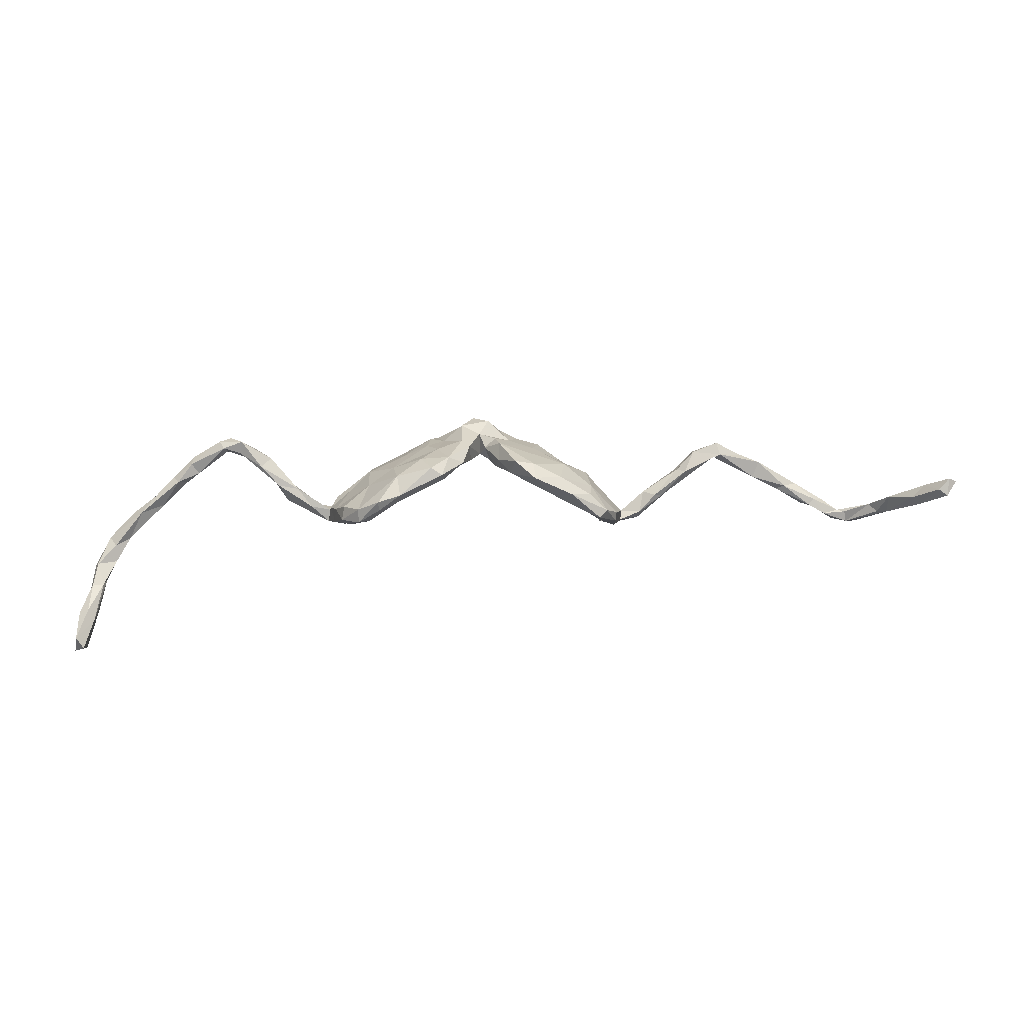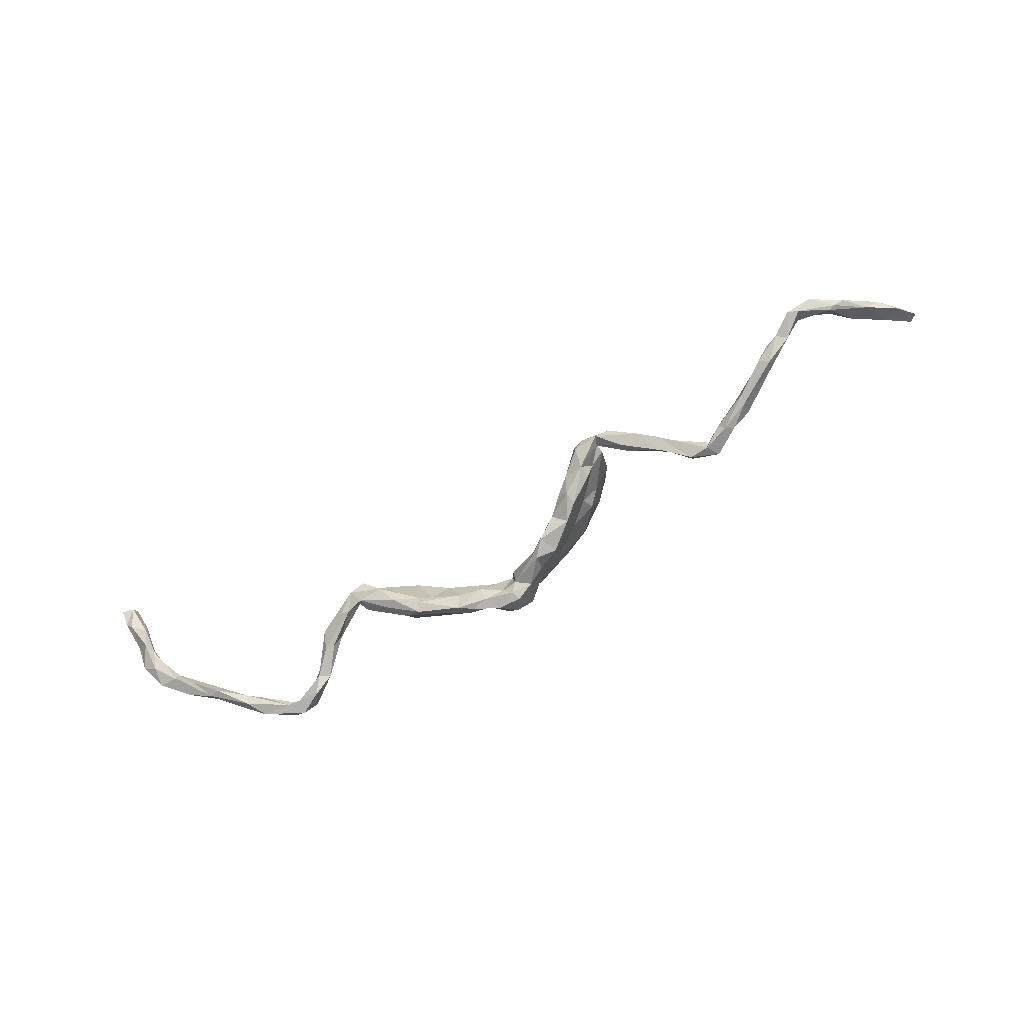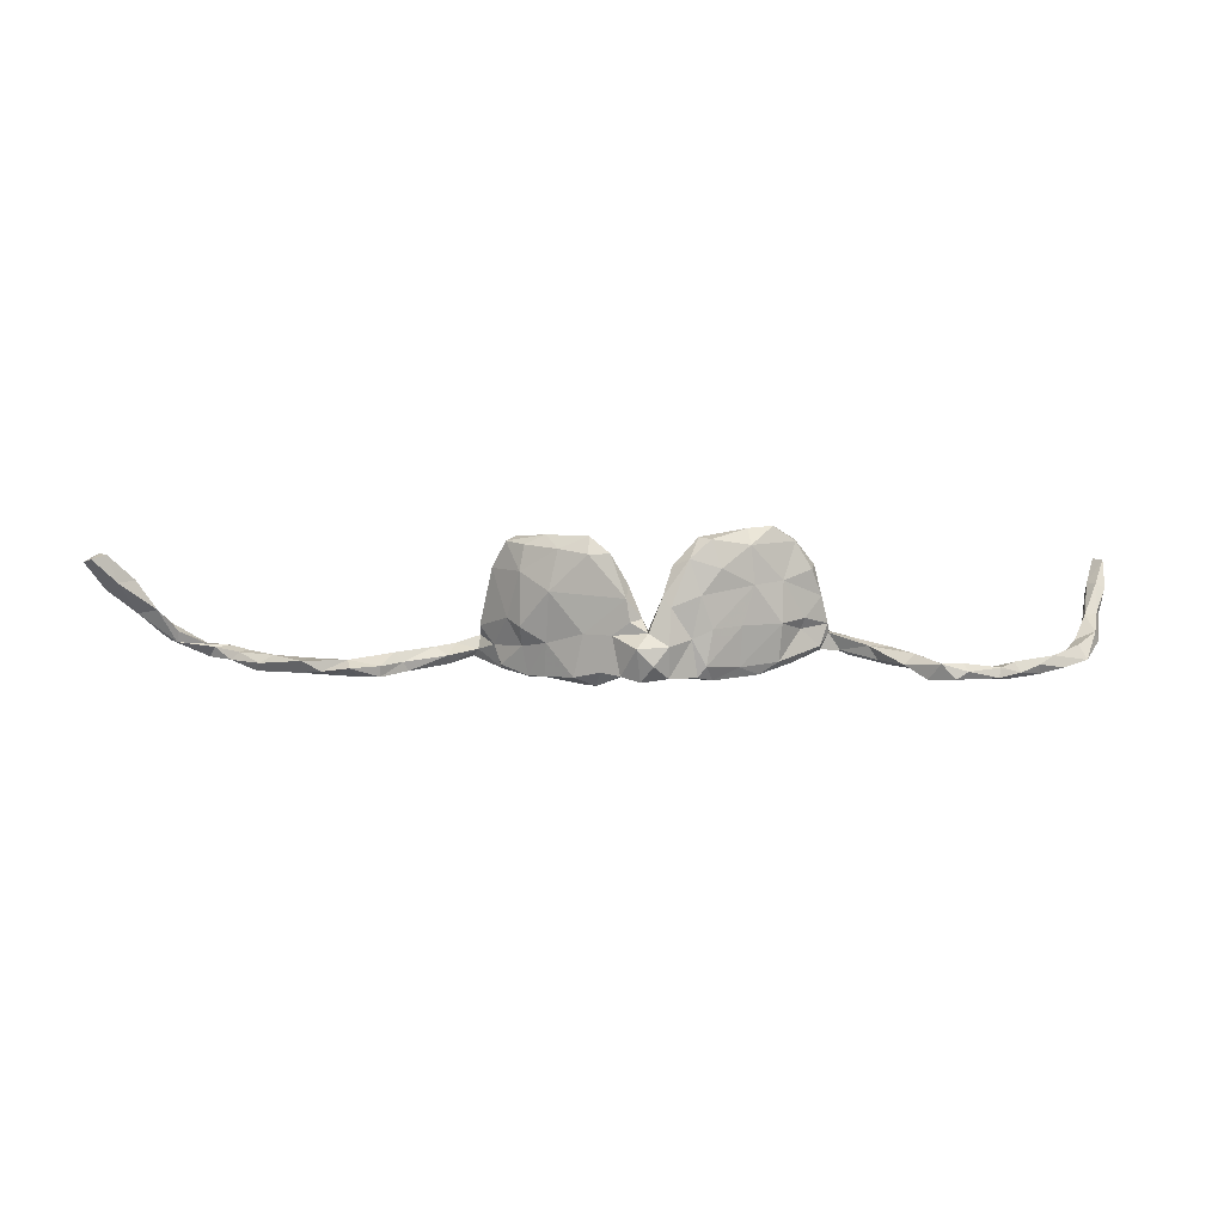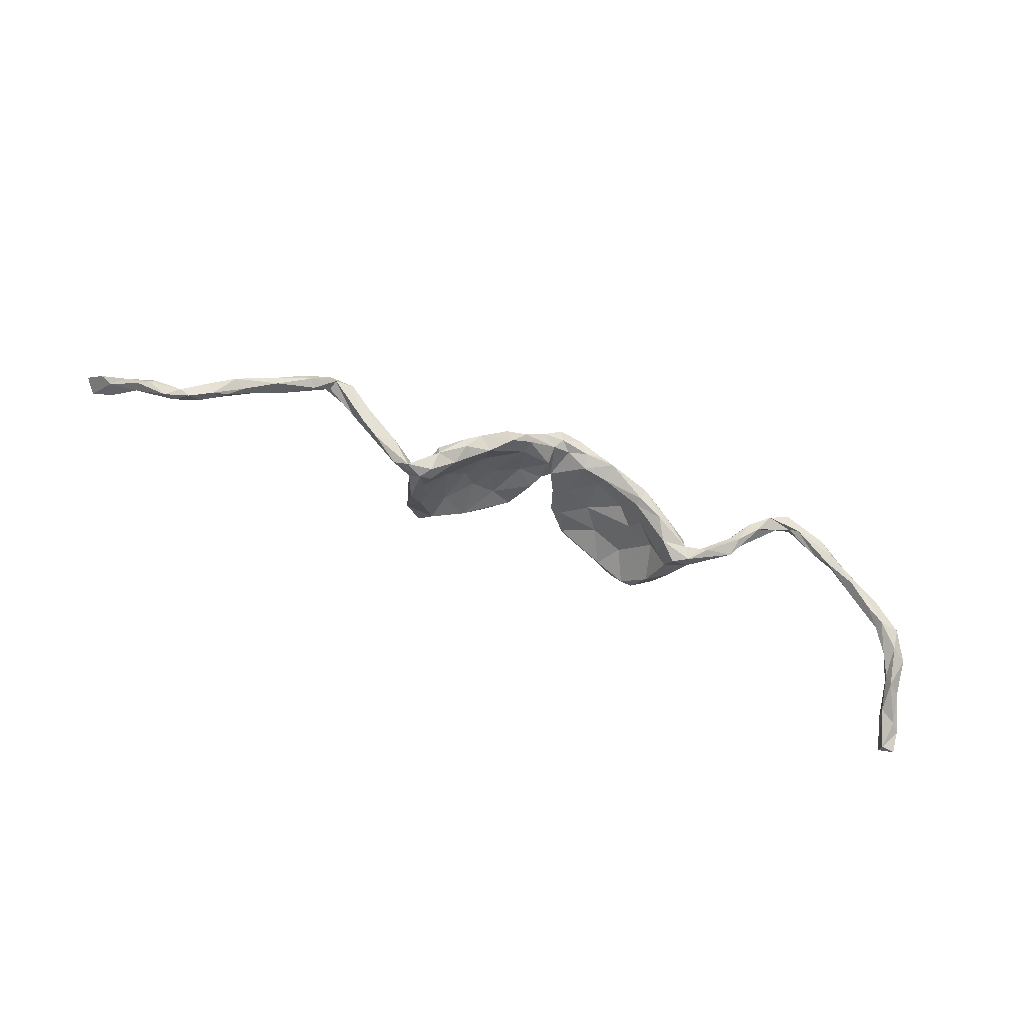
<metadata>
{"format":"obj","ext":"obj","renderer":"f3d","projection":"perspective","resolution":1024,"background":"white","views":[{"elev":41.1,"azim":-4.7,"up":"+Y"},{"elev":-64.8,"azim":31.4,"up":"+Z"},{"elev":-20.4,"azim":179.7,"up":"+Z"},{"elev":-67.0,"azim":158.9,"up":"+Y"}]}
</metadata>
<code>
v 0.9118 0.02752 0.09549
v 0.8922 0.01156 0.1172
v 0.8973 0.03704 0.09662
v 0.8828 -0.01694 0.06477
v 0.8761 0.0223 0.1099
v 0.8601 -0.04487 0.06285
v 0.8361 -0.01871 0.0823
v 0.8368 -0.05623 0.03826
v 0.8516 -0.03216 0.08775
v 0.8604 0.0002363 0.06983
v 0.8038 -0.04937 0.04216
v 0.778 -0.09977 0.004042
v 0.807 -0.09025 0.03934
v 0.8073 -0.09757 0.02115
v 0.7882 -0.09185 0.03526
v 0.7534 -0.1369 0.009109
v 0.7894 -0.102 0.008625
v 0.7749 -0.08696 0.01865
v 0.732 -0.1135 0.005978
v 0.7178 -0.1133 0.0005815
v 0.7103 -0.1403 -0.005935
v 0.7348 -0.1318 0.01459
v 0.7286 -0.1332 -0.009368
v 0.6907 -0.1165 0.004947
v 0.6883 -0.1036 -0.02533
v 0.636 -0.07347 -0.04159
v 0.6726 -0.0948 -0.01507
v 0.6412 -0.09006 -0.04926
v 0.6592 -0.1016 -0.008339
v 0.6711 -0.1155 -0.01801
v 0.6218 -0.09578 -0.03778
v 0.6456 -0.1066 -0.02068
v 0.6114 -0.0674 -0.02926
v 0.5958 -0.07532 -0.03206
v 0.5664 -0.06292 -0.0585
v 0.56 -0.02367 -0.0549
v 0.5641 -0.04832 -0.06663
v 0.5258 -0.01887 -0.07463
v 0.548 -0.04919 -0.04054
v 0.5108 -0.02762 -0.07719
v 0.4818 -0.002659 -0.05995
v 0.4987 -0.03129 -0.06359
v 0.4698 -0.01271 -0.06538
v 0.4767 0.01127 -0.0795
v 0.4642 -0.01406 -0.08492
v 0.4292 -0.002032 -0.07088
v 0.4106 -0.04249 -0.04002
v 0.4304 -0.01289 -0.08577
v 0.4095 -0.02505 -0.03918
v 0.3906 -0.06575 -0.04638
v 0.3883 -0.04409 -0.06475
v 0.396 -0.03068 -0.05383
v 0.3595 -0.08587 -0.03314
v 0.3607 -0.06742 -0.01899
v 0.3481 -0.06181 -0.01615
v 0.3262 -0.06426 -0.03075
v 0.3164 -0.08902 0.0001052
v 0.3133 -0.107 -0.004434
v 0.3237 -0.0832 -0.03817
v 0.2791 -0.0941 -0.008751
v 0.2877 -0.1142 -0.01364
v 0.276 -0.09383 0.0158
v 0.2579 -0.1136 0.002127
v 0.2553 -0.06165 0.06714
v 0.2544 -0.001319 0.09868
v 0.2516 -0.06349 -0.01202
v 0.2392 -0.0624 -0.04676
v 0.2425 -0.1123 -0.01896
v 0.2431 -0.08111 0.02915
v 0.2757 -0.06571 0.0222
v 0.2291 -0.007174 0.01396
v 0.2386 -0.08627 -0.04522
v 0.237 -0.1068 0.002174
v 0.2305 -0.0344 0.08526
v 0.2514 -0.0133 0.1086
v 0.2076 0.04618 0.07381
v 0.2022 -0.08061 -0.03602
v 0.2016 -0.02147 0.01488
v 0.1917 -0.06164 -0.06763
v 0.2058 -0.04986 -0.003449
v 0.2076 0.01118 -0.008601
v 0.1946 -0.03988 -0.07346
v 0.2308 0.03441 0.1314
v 0.1932 0.0317 0.1315
v 0.2038 -0.01726 -0.03061
v 0.1644 0.01606 -0.03768
v 0.2166 0.02632 0.1431
v 0.2002 0.06083 0.1143
v 0.1647 0.07333 0.1263
v 0.1837 0.03271 0.08544
v 0.1732 -0.05944 -0.05156
v 0.1453 0.0914 0.09419
v 0.1642 0.02788 0.01963
v 0.1337 0.06308 0.116
v 0.1432 -0.03378 -0.06563
v 0.1447 0.009595 -0.02878
v 0.139 0.05199 0.0442
v 0.1674 -0.01821 -0.08237
v 0.16 0.06806 0.03069
v 0.1073 -0.01726 -0.09547
v 0.1202 0.01734 -0.09626
v 0.1098 0.04029 -0.002703
v 0.08387 0.007833 -0.107
v 0.1051 0.05719 -0.03693
v 0.0748 0.009891 -0.07112
v 0.09556 0.1053 0.1106
v 0.09369 0.07044 0.05164
v 0.05914 0.0722 -0.04508
v 0.09695 0.1119 0.07682
v 0.07798 0.03624 -0.09438
v 0.06488 0.04923 -0.01975
v 0.07169 0.00652 -0.09576
v 0.05354 0.08612 0.06977
v 0.06177 0.1187 0.0747
v 0.01862 0.03748 -0.09196
v 0.01801 0.03196 -0.05714
v 0.03362 0.09027 0.03413
v 0.03709 0.1065 0.003711
v 0.04601 0.04982 -0.1056
v 0.0201 0.04746 -0.01946
v 0.01464 0.05964 -0.1193
v 0.02893 0.05456 0.007557
v 0.002286 0.0896 -0.04784
v 0.03109 0.09175 -0.02991
v 0.01158 0.0785 -0.01955
v 0.02141 0.0976 -0.07709
v -0.01212 0.04135 -0.08989
v 0.002136 0.05467 -0.03025
v -0.00558 0.08675 -0.1022
v 0.006583 0.04571 -0.1085
v -0.02999 0.0941 -0.07179
v -0.01979 0.1057 0.00737
v -0.01768 0.07177 0.008104
v -0.03517 0.1078 0.05841
v -0.02973 0.06 -0.1128
v -0.03296 0.1062 -0.01037
v -0.04621 0.06036 -0.007072
v -0.07601 0.04018 -0.1042
v -0.06223 0.1272 0.06303
v -0.04599 0.03432 -0.102
v -0.07699 0.1185 0.1039
v -0.06645 0.07366 -0.05207
v -0.05094 0.02262 -0.07643
v -0.07242 0.1015 0.09496
v -0.1006 0.02266 -0.1025
v -0.08105 0.1051 0.01001
v -0.08951 0.05098 -0.08931
v -0.09003 0.04508 -0.04665
v -0.09784 0.07334 0.01738
v -0.05355 0.09014 0.05414
v -0.09663 0.13 0.0953
v -0.113 0.1165 0.051
v -0.09956 0.0766 -0.03596
v -0.09546 0.01506 -0.07071
v -0.1299 0.07939 0.0606
v -0.1664 0.08512 0.03593
v -0.1565 0.09562 0.129
v -0.1476 0.06214 -0.02411
v -0.1435 0.02496 -0.08131
v -0.1509 0.03906 -0.02185
v -0.1756 -0.0008571 -0.08439
v -0.1915 -0.0004325 -0.01699
v -0.1706 -0.01363 -0.07026
v -0.1622 0.0739 0.1231
v -0.1604 0.1121 0.09305
v -0.1803 0.02746 0.008209
v -0.1687 -0.01313 -0.05439
v -0.187 0.05389 0.07442
v -0.2128 0.03837 -0.01186
v -0.1969 0.06981 0.139
v -0.1978 0.08749 0.1364
v -0.245 -0.002822 -0.005603
v -0.2145 -0.03783 -0.05513
v -0.2501 -0.001173 0.09241
v -0.2433 -0.02953 0.02033
v -0.2152 0.03973 0.1318
v -0.2306 0.001005 0.0199
v -0.2357 0.06022 0.1214
v -0.2144 0.05974 0.05352
v -0.2364 0.03847 0.1333
v -0.2081 0.002433 -0.0639
v -0.2366 -0.05645 -0.01856
v -0.2323 -0.02753 -0.0544
v -0.2516 0.011 0.007843
v -0.2631 0.03573 0.08265
v -0.2784 -0.03077 -0.0252
v -0.2664 -0.07227 0.008783
v -0.2807 0.002408 0.04922
v -0.2837 -0.02524 0.05513
v -0.262 -0.0405 0.0343
v -0.2684 0.01683 0.09866
v -0.2808 -0.05548 -0.02259
v -0.2921 -0.02607 0.0123
v -0.2943 -0.04005 0.001407
v -0.2978 -0.06039 0.01166
v -0.293 -0.07379 -0.007417
v -0.3255 -0.05417 -0.03137
v -0.3546 -0.0105 -0.03168
v -0.3129 -0.04876 -0.02563
v -0.3294 -0.03644 -0.006876
v -0.3687 -0.01253 -0.05518
v -0.3847 -0.01677 -0.06174
v -0.4041 0.0314 -0.0786
v -0.3764 -0.03782 -0.03185
v -0.3902 -0.003588 -0.03602
v -0.4578 0.0673 -0.08948
v -0.4229 0.02779 -0.05852
v -0.4224 0.01917 -0.08159
v -0.4627 0.04552 -0.08217
v -0.4392 0.03896 -0.1063
v -0.4869 0.04195 -0.09435
v -0.48 0.05927 -0.1131
v -0.5011 0.06175 -0.1005
v -0.5023 0.0328 -0.102
v -0.5545 0.02752 -0.09917
v -0.493 0.05714 -0.08483
v -0.5589 0.02494 -0.08076
v -0.5459 0.006826 -0.07382
v -0.5715 -0.01609 -0.07554
v -0.5757 -0.006362 -0.08903
v -0.5971 -0.005433 -0.07877
v -0.6197 -0.04778 -0.04776
v -0.6189 -0.05313 -0.06774
v -0.5864 -0.002049 -0.06162
v -0.6623 -0.05201 -0.03301
v -0.6341 -0.03122 -0.05623
v -0.689 -0.09872 -0.01316
v -0.6607 -0.08294 -0.04335
v -0.6366 -0.04791 -0.06629
v -0.6798 -0.06506 -0.04959
v -0.6921 -0.1039 -0.03052
v -0.7161 -0.1018 0.003123
v -0.7291 -0.103 -0.02328
v -0.7166 -0.1269 0.02104
v -0.7296 -0.1321 0.001742
v -0.7402 -0.1412 0.07062
v -0.744 -0.1644 0.06304
v -0.7577 -0.1345 0.0214
v -0.7348 -0.1445 0.05498
v -0.7505 -0.1202 0.03284
v -0.7497 -0.1717 0.1165
v -0.7549 -0.1675 0.1395
v -0.7681 -0.157 0.08088
v -0.7653 -0.1502 0.1299
v -0.7596 -0.1381 0.07202
v -0.7863 -0.1713 0.1836
v -0.7759 -0.19 0.1282
v -0.7739 -0.1907 0.1926
v -0.7945 -0.2115 0.1769
v -0.7714 -0.206 0.1761
v -0.7904 -0.1924 0.145
v -0.7827 -0.1584 0.1272
f 98 100 101
f 98 95 100
f 101 100 103
f 145 163 161
f 203 202 208
f 203 201 202
f 218 211 216
f 40 45 44
f 112 105 116
f 143 154 145
f 36 37 38
f 37 35 40
f 38 37 40
f 35 42 40
f 45 40 42
f 42 43 45
f 45 50 48
f 46 48 52
f 48 50 51
f 48 51 52
f 86 82 98
f 86 98 101
f 100 95 105
f 103 100 112
f 112 100 105
f 145 154 163
f 163 154 167
f 159 161 181
f 169 159 181
f 201 203 198
f 207 198 203
f 207 203 206
f 208 205 209
f 205 207 209
f 224 221 226
f 220 223 229
f 220 229 221
f 217 221 224
f 220 219 223
f 219 218 224
f 161 163 173
f 217 215 221
f 215 220 221
f 214 218 219
f 220 214 219
f 215 214 220
f 214 211 218
f 172 181 186
f 212 214 215
f 213 212 215
f 210 214 212
f 210 211 214
f 210 203 208
f 211 209 216
f 211 208 209
f 209 206 216
f 203 210 206
f 159 145 161
f 147 145 159
f 138 145 147
f 138 140 145
f 140 143 145
f 130 127 140
f 119 115 130
f 112 116 115
f 119 103 115
f 103 112 115
f 110 103 119
f 110 101 103
f 46 44 48
f 44 45 48
f 228 222 227
f 38 40 44
f 216 206 213
f 206 212 213
f 142 138 147
f 135 138 142
f 135 140 138
f 135 130 140
f 129 121 135
f 130 115 127
f 121 130 135
f 126 121 129
f 121 119 130
f 119 121 126
f 210 208 211
f 212 206 210
f 116 120 128
f 115 116 128
f 104 110 108
f 104 101 110
f 126 129 131
f 108 119 126
f 245 238 243
f 6 2 9
f 191 180 178
f 151 152 165
f 242 236 244
f 94 89 106
f 144 141 164
f 155 144 164
f 141 151 157
f 141 157 164
f 157 151 165
f 157 165 171
f 1 3 2
f 1 2 4
f 3 1 10
f 2 3 5
f 9 2 5
f 3 10 5
f 9 5 7
f 5 10 7
f 83 76 88
f 83 88 89
f 87 83 89
f 89 88 92
f 84 89 94
f 94 90 84
f 164 157 170
f 170 157 171
f 171 165 178
f 87 89 84
f 164 170 176
f 180 170 171
f 170 180 176
f 180 171 178
f 245 240 238
f 238 237 243
f 245 236 240
f 236 234 240
f 234 232 240
f 239 234 236
f 196 195 204
f 68 73 77
f 68 63 73
f 72 61 68
f 61 63 68
f 60 61 72
f 58 63 61
f 60 59 61
f 195 200 204
f 199 196 197
f 192 196 199
f 182 187 196
f 182 196 192
f 60 72 66
f 131 135 142
f 131 129 135
f 110 119 108
f 59 53 61
f 53 58 61
f 25 21 30
f 23 21 25
f 16 21 23
f 204 200 205
f 200 198 205
f 202 197 204
f 196 204 197
f 199 197 202
f 198 194 199
f 194 192 199
f 186 192 194
f 183 192 186
f 173 192 183
f 173 182 192
f 77 80 91
f 79 72 77
f 72 68 77
f 66 72 67
f 60 56 59
f 53 50 58
f 50 54 58
f 31 34 35
f 31 32 34
f 28 30 31
f 25 30 28
f 167 182 173
f 167 162 182
f 79 77 91
f 82 72 79
f 28 31 35
f 238 235 237
f 233 238 240
f 232 233 240
f 235 239 237
f 234 239 235
f 231 234 235
f 231 227 234
f 235 238 233
f 227 232 234
f 233 231 235
f 196 187 195
f 237 239 241
f 241 247 237
f 252 245 243
f 243 237 247
f 20 23 25
f 24 20 27
f 54 57 58
f 73 80 77
f 195 193 194
f 18 12 19
f 22 18 19
f 12 23 20
f 19 12 20
f 16 22 21
f 19 20 24
f 22 19 24
f 21 22 24
f 21 24 30
f 30 24 29
f 30 29 32
f 60 57 56
f 57 60 62
f 58 57 62
f 62 60 66
f 58 62 63
f 63 69 73
f 73 69 80
f 182 175 187
f 187 175 190
f 190 189 195
f 187 190 195
f 195 189 193
f 195 194 200
f 239 236 242
f 239 242 241
f 244 236 245
f 244 245 252
f 241 242 248
f 241 248 250
f 241 250 247
f 243 247 251
f 243 251 252
f 232 227 225
f 127 143 140
f 225 233 232
f 225 230 233
f 230 231 233
f 229 231 230
f 229 228 231
f 231 228 227
f 207 206 209
f 222 225 227
f 223 222 228
f 225 226 230
f 223 228 229
f 226 229 230
f 219 224 222
f 221 229 226
f 224 226 225
f 222 224 225
f 223 219 222
f 156 158 169
f 149 166 160
f 148 149 160
f 120 111 122
f 102 96 93
f 78 93 96
f 99 81 86
f 136 142 146
f 128 133 137
f 125 123 128
f 120 125 128
f 122 125 120
f 124 123 125
f 118 108 124
f 118 104 108
f 118 99 104
f 99 86 104
f 136 123 131
f 132 123 136
f 128 123 132
f 123 126 131
f 108 126 123
f 124 108 123
f 252 251 249
f 247 250 251
f 250 249 251
f 71 85 81
f 136 131 142
f 208 204 205
f 202 204 208
f 198 207 205
f 199 202 201
f 198 199 201
f 181 183 186
f 158 147 159
f 42 39 43
f 36 26 37
f 104 86 101
f 105 102 111
f 105 111 116
f 115 128 127
f 127 128 143
f 143 137 148
f 143 148 154
f 153 142 147
f 148 137 149
f 153 147 158
f 158 159 169
f 36 38 41
f 41 38 44
f 36 41 39
f 43 39 41
f 43 41 49
f 41 44 46
f 49 41 46
f 49 46 52
f 81 85 86
f 95 96 105
f 105 96 102
f 116 111 120
f 128 137 143
f 154 148 160
f 154 160 167
f 167 160 162
f 33 26 36
f 34 33 39
f 39 33 36
f 163 167 173
f 79 91 95
f 85 67 82
f 67 72 82
f 52 51 56
f 51 59 56
f 51 53 59
f 51 50 53
f 45 47 50
f 45 43 47
f 42 35 39
f 34 39 35
f 37 28 35
f 26 28 37
f 218 217 224
f 218 216 217
f 85 82 86
f 216 213 217
f 161 173 183
f 181 161 183
f 98 82 79
f 98 79 95
f 217 213 215
f 65 70 71
f 13 11 15
f 13 7 11
f 13 9 7
f 10 8 11
f 6 9 13
f 8 4 6
f 76 71 81
f 4 8 10
f 166 155 168
f 149 155 166
f 137 150 149
f 133 150 137
f 122 113 117
f 107 113 122
f 111 107 122
f 102 97 107
f 93 90 97
f 76 81 99
f 146 153 156
f 117 125 122
f 118 124 125
f 117 118 125
f 177 166 168
f 78 90 93
f 102 107 111
f 93 97 102
f 156 153 158
f 142 153 146
f 133 128 132
f 1 4 10
f 10 11 7
f 65 71 76
f 64 65 75
f 90 94 97
f 165 179 178
f 65 76 83
f 155 164 168
f 168 164 176
f 178 179 185
f 4 2 6
f 75 65 83
f 75 83 87
f 90 74 84
f 176 180 174
f 191 178 185
f 174 180 191
f 64 75 74
f 75 87 84
f 74 75 84
f 134 139 141
f 139 151 141
f 139 152 151
f 88 76 92
f 89 92 106
f 106 92 109
f 94 106 113
f 107 94 113
f 106 109 114
f 106 114 113
f 134 141 144
f 165 152 156
f 149 150 155
f 150 144 155
f 134 144 150
f 97 94 107
f 92 99 109
f 76 99 92
f 139 146 152
f 134 132 139
f 132 136 139
f 114 118 117
f 113 114 117
f 109 118 114
f 70 65 64
f 185 188 191
f 177 174 190
f 174 168 176
f 177 168 174
f 185 179 188
f 165 156 179
f 152 146 156
f 139 136 146
f 133 134 150
f 133 132 134
f 189 174 191
f 6 13 14
f 189 191 188
f 16 13 22
f 17 16 23
f 12 17 23
f 17 14 16
f 14 13 16
f 193 186 194
f 182 162 175
f 70 62 66
f 57 55 56
f 57 54 55
f 29 33 34
f 29 34 32
f 27 26 33
f 29 27 33
f 27 25 26
f 24 27 29
f 20 25 27
f 184 172 193
f 172 186 193
f 162 166 177
f 162 160 166
f 80 78 96
f 66 67 85
f 71 66 85
f 55 52 56
f 49 52 55
f 54 49 55
f 50 47 54
f 47 49 54
f 43 49 47
f 169 181 172
f 194 198 200
f 31 30 32
f 25 28 26
f 91 80 96
f 91 96 95
f 109 99 118
f 169 172 184
f 71 70 66
f 80 69 78
f 162 177 175
f 175 177 190
f 184 193 188
f 15 22 13
f 246 244 252
f 156 169 179
f 179 169 184
f 179 184 188
f 8 6 14
f 8 12 11
f 8 14 17
f 8 17 12
f 11 12 18
f 15 11 18
f 78 69 74
f 78 74 90
f 189 188 193
f 22 15 18
f 62 70 64
f 63 62 64
f 69 63 64
f 64 74 69
f 190 174 189
f 248 242 246
f 246 242 244
f 250 248 249
f 249 248 246
f 246 252 249

</code>
